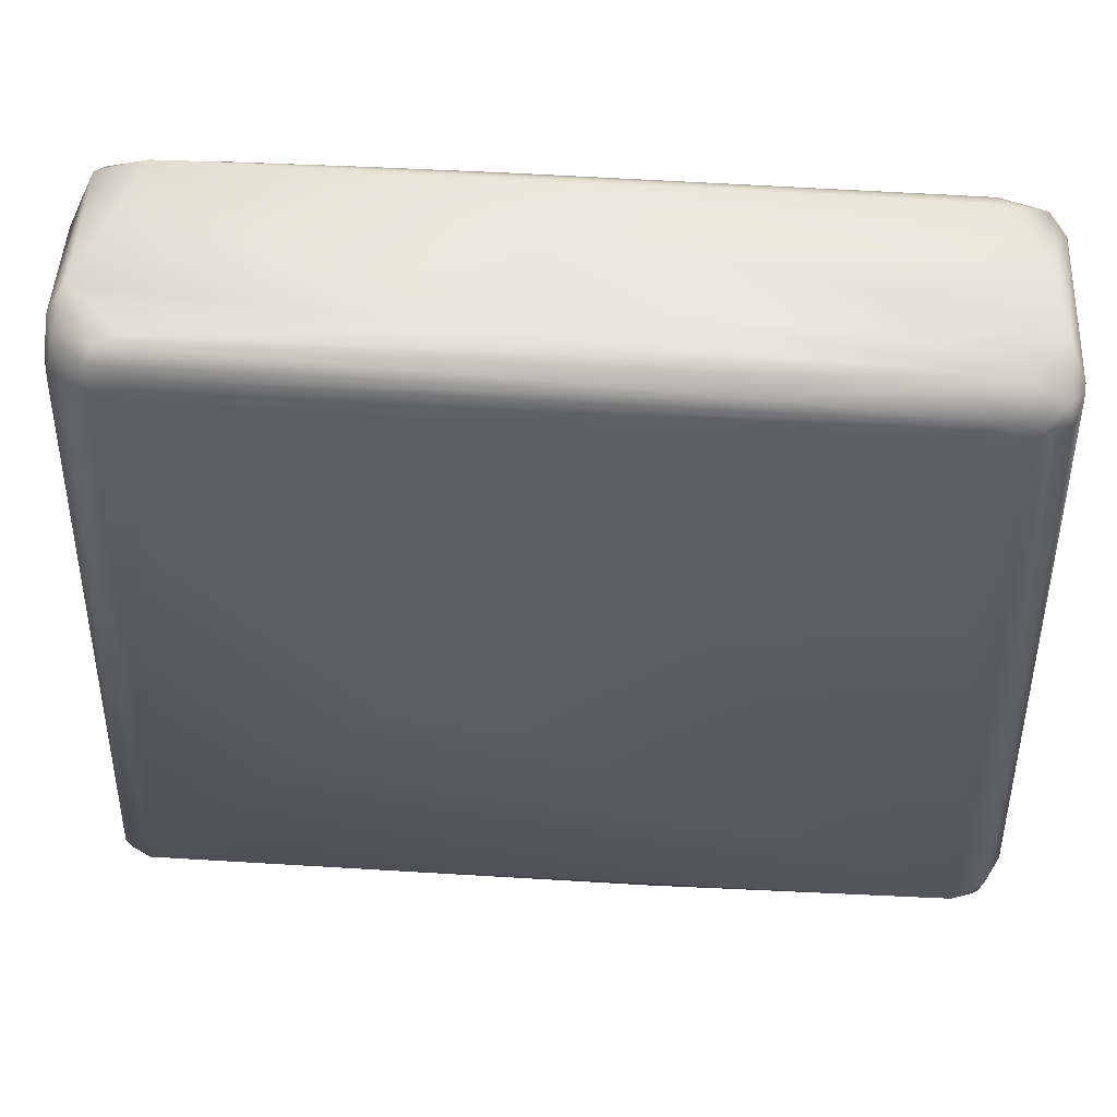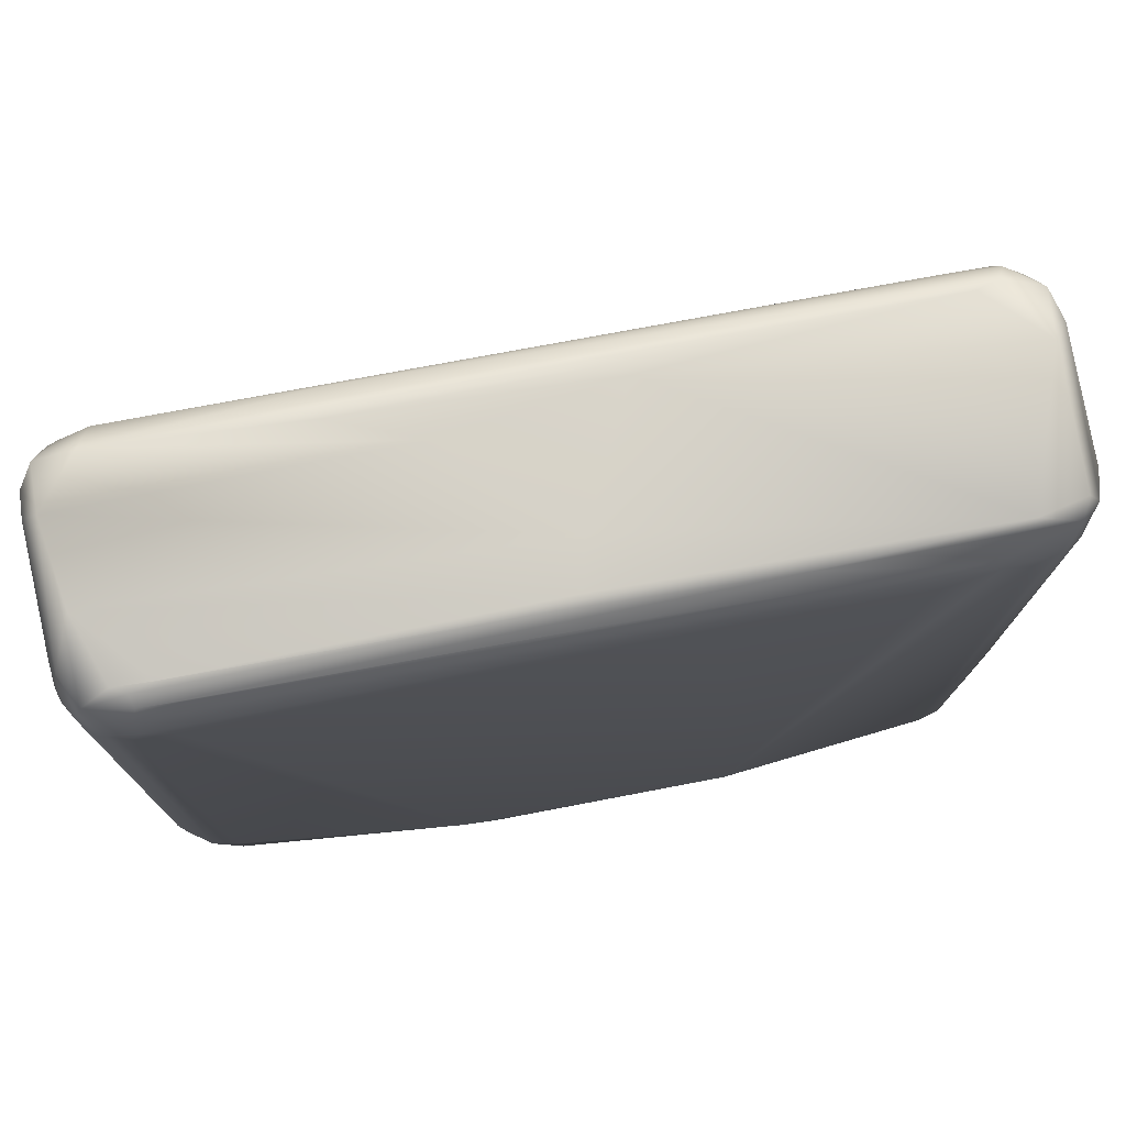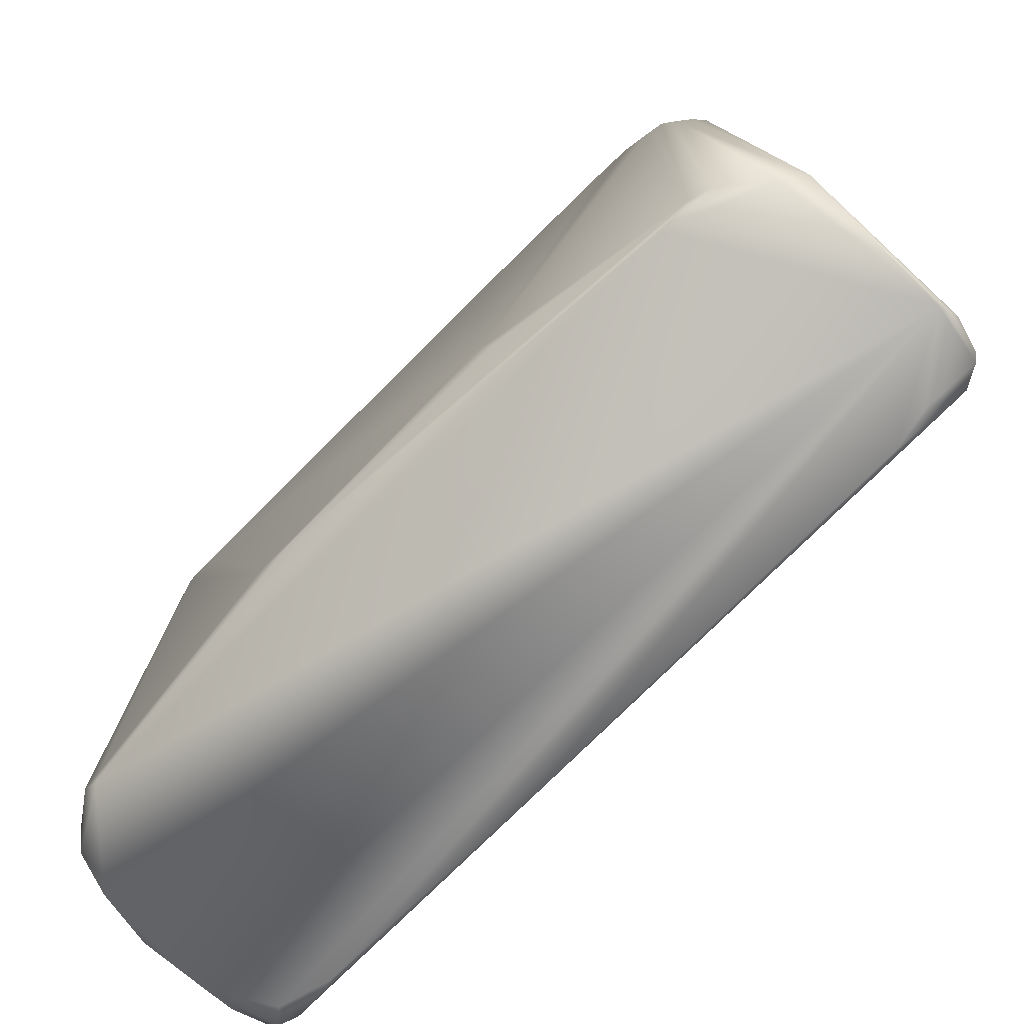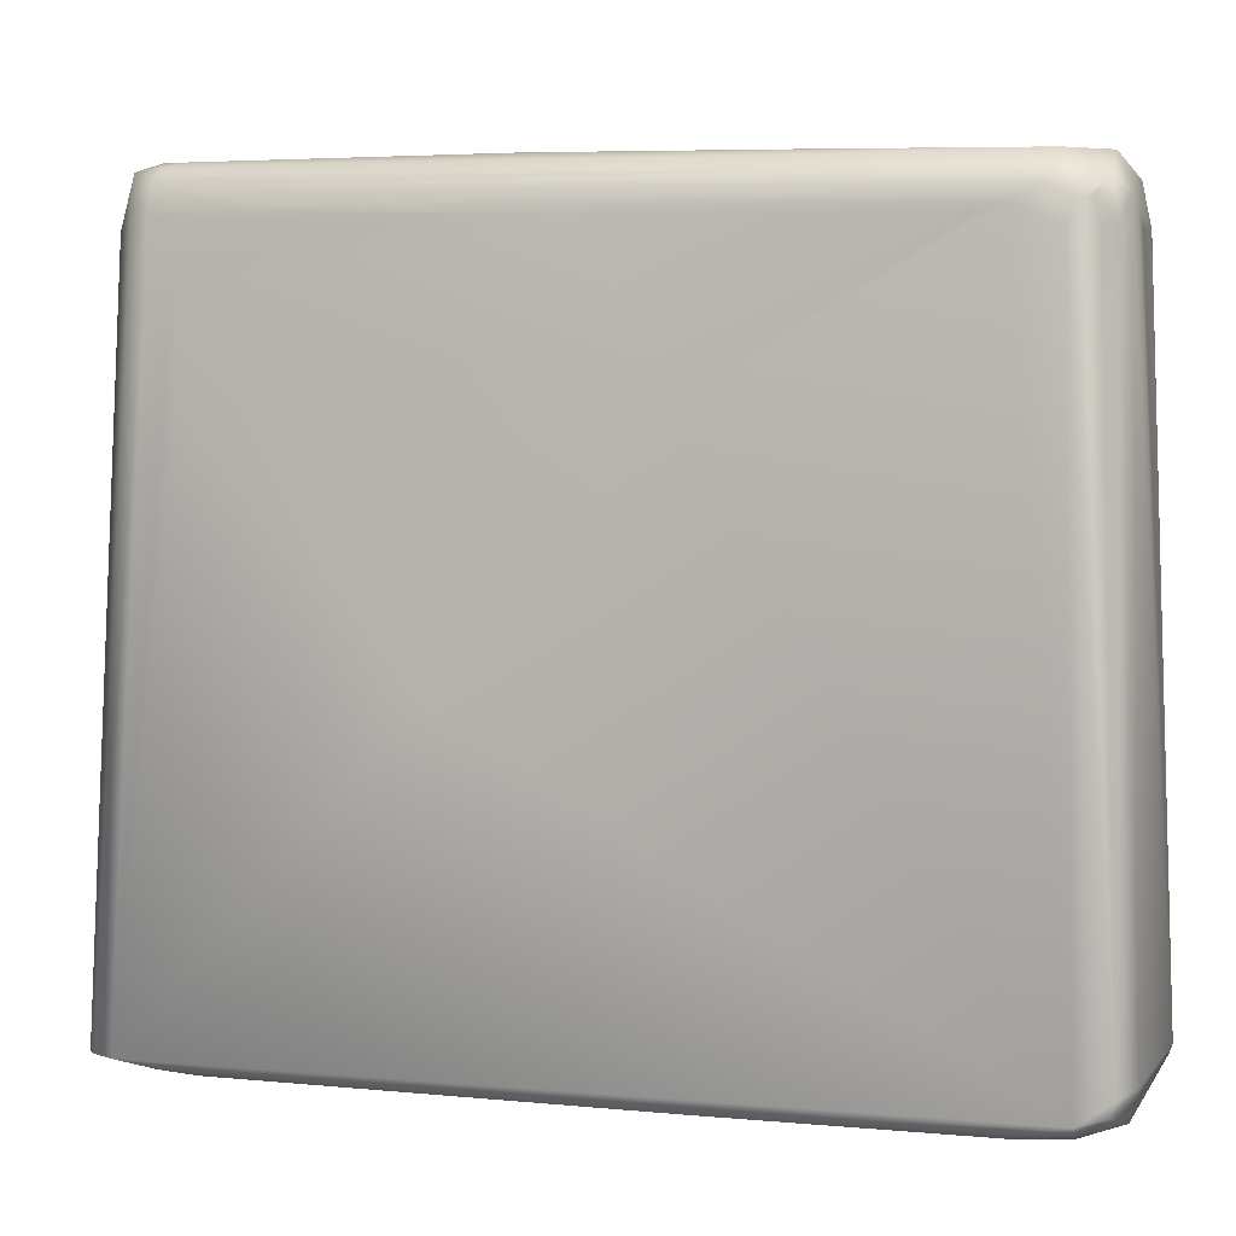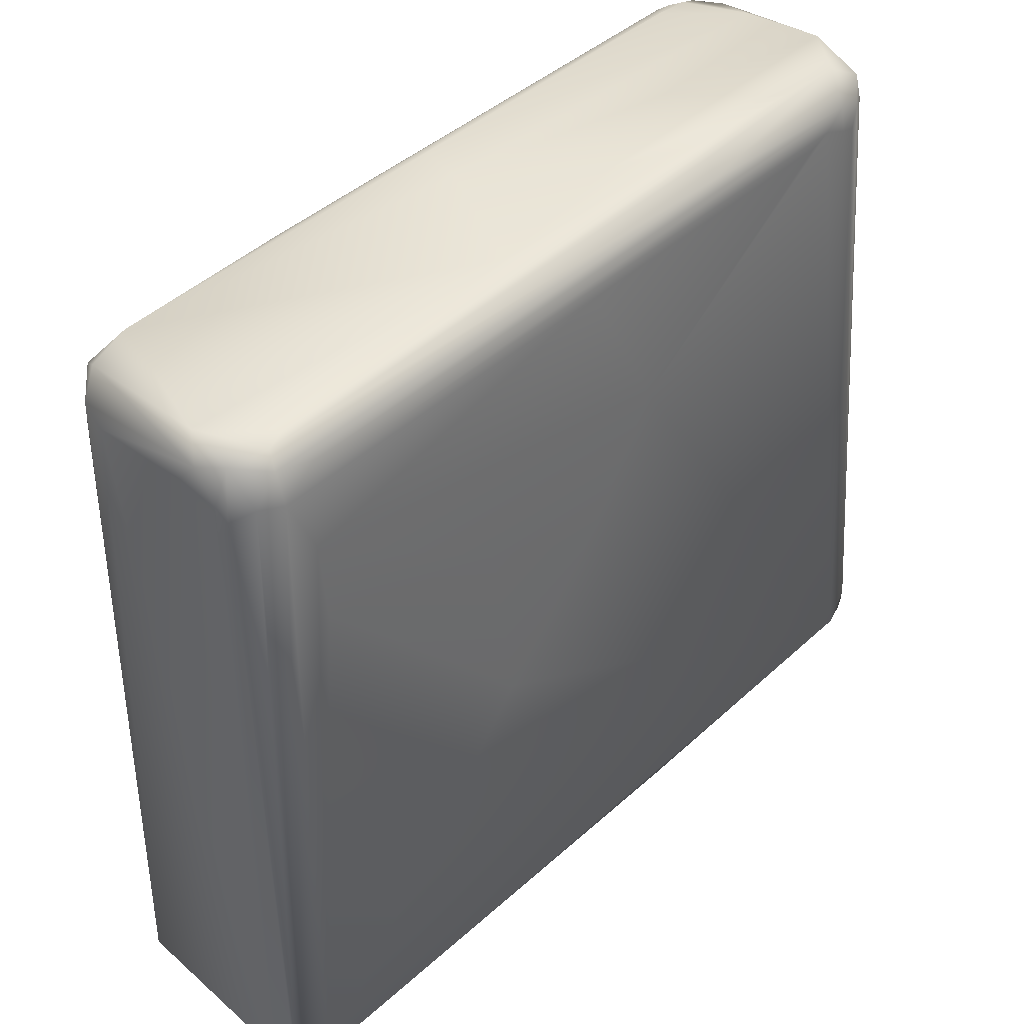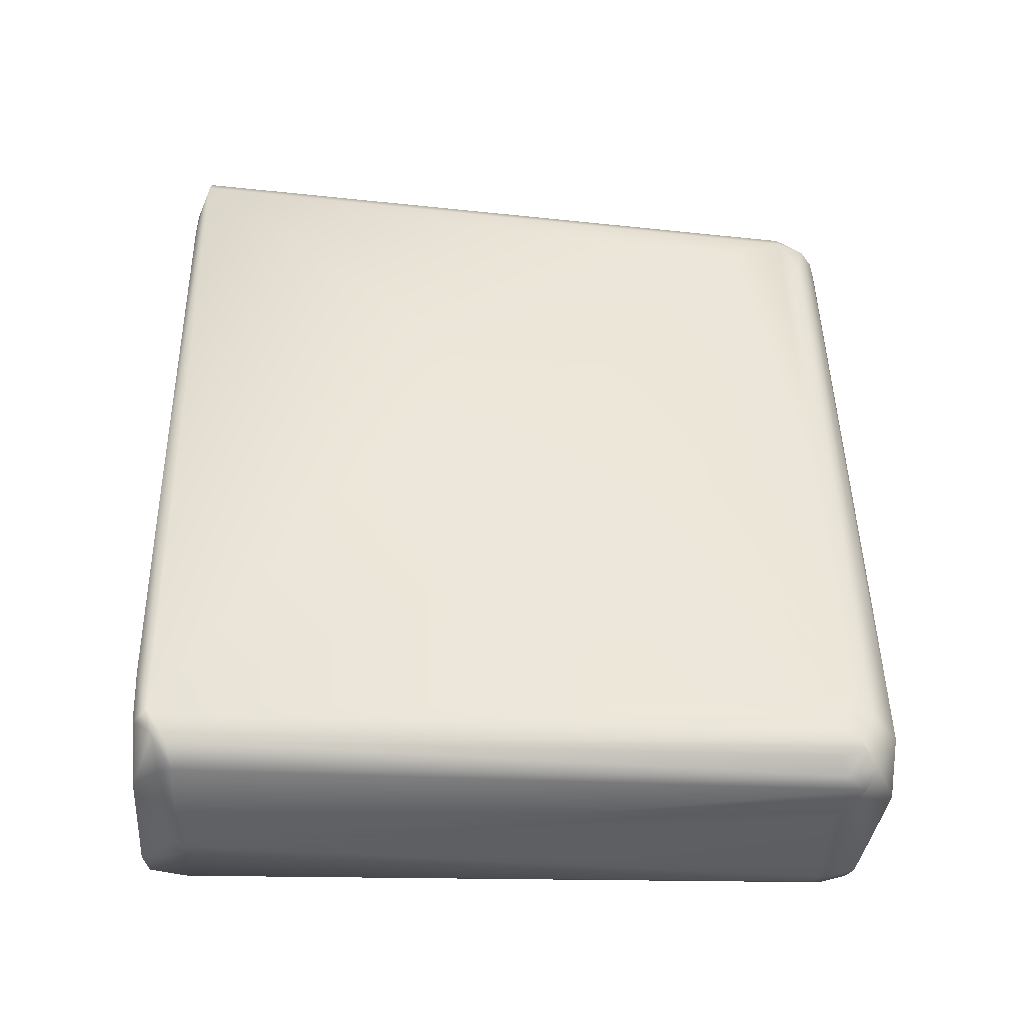
<metadata>
{"format":"obj","ext":"obj","renderer":"f3d","projection":"perspective","resolution":1024,"background":"white","views":[{"elev":54.8,"azim":-102.3,"up":"+Z"},{"elev":76.8,"azim":63.5,"up":"+Z"},{"elev":-76.8,"azim":119.0,"up":"+Z"},{"elev":6.0,"azim":-89.6,"up":"+Z"},{"elev":43.6,"azim":-152.5,"up":"+Z"},{"elev":-27.7,"azim":-93.4,"up":"+Y"}]}
</metadata>
<code>
v 0.002756 0.08806 0.007828
v -0.01174 -0.07074 0.01566
v -0.03327 -0.04412 0.005871
v -0.03327 -0.06262 0.01322
v 0.04892 0.06458 0.00651
v 0.02941 -0.02139 0.01358
v 0.01051 0.07835 0.143
v -0.02137 0 0.005871
v -0.03327 -0.05388 0.005871
v -0.0296 -0.04795 0.1341
v 0.004532 0.07673 0.1243
v 0.01177 -0.06463 0.0137
v -0.01566 -0.06996 0.0137
v -0.03718 -0.05871 0.01223
v 0.01555 -0.05569 0.132
v 0.03102 -0.01566 0.01174
v -0.002935 0.02104 0.1442
v 0.003708 0.08106 0.005898
v -0.009296 0.03943 0.06399
v -0.02833 -0.04311 0.1364
v -0.006964 0.04233 0.0975
v 0.01349 -0.06066 0.01174
v -0.02544 -0.06258 0.005871
v -0.01566 -0.07045 0.01517
v -0.03013 -0.05088 0.1331
v -0.03718 -0.05675 0.009002
v -0.02738 -0.05889 0.1338
v 0.04812 0.07241 0.1174
v 0.04697 0.059 0.005871
v 0.04313 0.02545 0.01565
v 0.04889 0.06861 0.1351
v 0.04305 0.02807 0.0137
v 0.005871 0.09122 0.007828
v 0.00983 0.0841 0.1356
v 0.009785 -0.05871 0.1424
v 0.005833 0.07387 0.1393
v 0.02242 0.08082 0.144
v 0.01076 0.07436 0.1436
v 0.009785 -0.06637 0.1272
v 0.000162 0.07436 0.005871
v 0.006696 0.08097 0.1355
v 0.003666 0.07631 0.1096
v -0.01189 0.01568 0.1351
v 0.008407 -0.0676 0.01658
v 0.004369 -0.06847 0.006717
v -0.003204 -0.06858 0.005871
v -0.0137 -0.07069 0.01566
v -0.03718 -0.05284 0.008561
v -0.03718 -0.05781 0.009785
v 0.04521 0.07775 0.005872
v 0.0434 0.08219 0.007771
v 0.01399 -0.0601 0.135
v 0.04579 0.05148 0.1335
v 0.04889 0.06654 0.1252
v 0.04892 0.06849 0.006271
v 0.04884 0.07045 0.1292
v 0.01447 0.08408 0.1423
v 0.008166 -0.06591 0.14
v -0.003853 -0.005259 0.1444
v -0.004499 -0.06139 0.1434
v 0.02543 0.003893 0.144
v 0.009785 -0.05479 0.1429
v -0.01663 -0.01761 0.1433
v -0.02736 -0.03926 0.135
v -0.01392 0.01971 0.08461
v 0.005873 -0.06905 0.01369
v 0.01345 -0.06015 0.005871
v 0.01369 -0.06143 0.1323
v -0.02995 -0.05276 0.1365
v -0.02935 -0.05578 0.1331
v -0.0317 -0.06234 0.01076
v 0.04729 0.07436 0.1292
v 0.01673 0.09002 0.005871
v 0.03801 0.02544 0.137
v 0.0486 0.0647 0.1334
v 0.03213 0.01098 0.1409
v 0.04416 0.06596 0.1439
v 0.02544 -0.001957 0.1435
v 0.01174 0.09198 0.008447
v 0.01367 0.0862 0.1332
v 0.007828 -0.06066 0.1425
v 0.01809 0.007941 0.1443
v -0.02518 -0.05074 0.144
v -0.02769 -0.0574 0.1398
v 0.008592 0.08022 0.1408
v -0.0137 -0.0181 0.1443
v -0.01566 -0.01859 0.144
v -0.001921 -0.06741 0.1334
v 0.004113 -0.06836 0.1326
v -0.02899 -0.04773 0.139
v -0.02167 -0.06229 0.1357
v -0.01769 -0.06354 0.1329
v -0.02517 -0.06067 0.1377
v 0.04491 0.07694 0.1372
v 0.03731 0.02152 0.1351
v 0.01446 -0.05675 0.137
v 0.01174 -0.05479 0.1419
v 0.009785 -0.05497 0.1429
v 0.02544 0.000978 0.1438
v 0.04757 0.05983 0.1372
v 0.007828 0.09198 0.008305
v 0.007256 0.09198 0.007828
v 0.04042 0.07958 0.1357
v 0.002252 -0.06669 0.1405
v 0.01266 -0.05999 0.1381
v 0.01177 -0.05877 0.141
v -0.02961 -0.05466 0.1371
v -0.01875 -0.0151 0.1409
v 0.000228 0.02425 0.1445
v 0.02318 0.08448 0.1367
v 0.01986 0.08454 0.1404
v 0.001984 -0.0682 0.1333
v 0.007874 -0.06738 0.1347
v -0.01722 0.003914 0.1076
v 0.000995 0.05969 0.137
v 0.01442 -0.05479 0.1389
v 0.04707 0.07234 0.1408
v 0.0137 -0.05265 0.1408
v 0.03669 0.03406 0.1428
v -0.01886 -0.05953 0.1439
v 0.01576 0.08602 0.1354
v 0.0117 -0.0645 0.1325
v 0.04583 0.05631 0.1396
v 0.04447 0.07438 0.1429
v 0.01761 0.08603 0.1311
v 0.01694 0.08611 0.1311
v 0.0137 0.09198 0.007452
f 89 2 66
f 8 3 48
f 8 48 1
f 9 48 3
f 19 1 48
f 16 30 6
f 11 42 21
f 20 114 48
f 20 64 114
f 20 48 10
f 65 19 48
f 65 48 114
f 21 114 11
f 22 67 6
f 22 6 68
f 45 66 2
f 45 46 67
f 46 45 2
f 24 13 46
f 24 93 4
f 24 4 13
f 25 10 48
f 25 48 14
f 26 9 23
f 29 55 5
f 29 5 16
f 29 50 55
f 95 15 30
f 95 30 53
f 100 30 75
f 30 5 75
f 32 16 5
f 32 5 30
f 32 30 16
f 67 16 6
f 67 29 16
f 127 73 102
f 127 51 73
f 33 102 73
f 34 102 33
f 40 8 1
f 40 1 18
f 11 41 1
f 11 1 42
f 42 1 19
f 42 19 21
f 12 67 22
f 12 22 68
f 45 44 66
f 45 12 44
f 71 23 13
f 71 13 4
f 46 13 23
f 47 2 89
f 47 24 46
f 47 46 2
f 69 10 25
f 48 9 26
f 49 4 14
f 49 48 26
f 49 26 23
f 49 23 71
f 49 14 48
f 4 27 14
f 50 28 55
f 50 51 28
f 15 6 30
f 15 68 6
f 53 30 100
f 54 75 5
f 54 5 31
f 55 31 5
f 56 31 55
f 56 55 28
f 103 51 127
f 41 33 1
f 41 34 33
f 18 1 33
f 18 33 73
f 61 77 82
f 62 99 61
f 109 38 17
f 112 88 24
f 112 47 89
f 112 24 47
f 64 43 114
f 90 20 10
f 20 43 64
f 66 44 39
f 44 12 39
f 67 12 45
f 69 25 14
f 69 14 107
f 70 107 14
f 90 10 69
f 71 4 49
f 93 27 4
f 72 28 51
f 72 56 28
f 73 51 50
f 73 50 29
f 73 40 18
f 73 29 67
f 73 8 40
f 73 3 8
f 73 67 46
f 73 9 3
f 73 46 23
f 73 23 9
f 15 95 52
f 75 54 31
f 77 117 124
f 78 119 77
f 79 80 127
f 58 35 81
f 120 59 83
f 77 61 99
f 82 60 61
f 109 77 37
f 86 109 17
f 87 83 86
f 87 86 17
f 63 83 87
f 17 38 87
f 122 39 12
f 113 89 66
f 11 43 41
f 11 114 43
f 85 41 36
f 65 114 21
f 19 65 21
f 115 43 20
f 115 41 43
f 113 66 39
f 27 70 14
f 91 93 24
f 92 24 88
f 94 72 51
f 95 74 52
f 95 53 74
f 96 52 74
f 52 68 15
f 119 76 123
f 97 78 35
f 98 78 62
f 98 35 78
f 98 81 35
f 98 62 81
f 99 62 78
f 99 78 77
f 117 31 56
f 117 119 123
f 117 77 119
f 101 102 80
f 101 80 79
f 101 79 127
f 101 127 102
f 57 80 34
f 102 34 80
f 106 35 58
f 106 78 97
f 106 97 35
f 120 104 60
f 59 86 83
f 59 120 82
f 82 109 59
f 82 120 60
f 90 84 83
f 90 69 84
f 84 120 83
f 107 84 69
f 107 70 27
f 108 63 7
f 36 108 85
f 109 82 77
f 7 87 38
f 7 63 87
f 37 38 109
f 112 104 88
f 112 89 104
f 58 113 39
f 52 105 122
f 52 122 68
f 122 58 39
f 122 12 68
f 115 36 41
f 92 91 24
f 93 91 84
f 27 93 84
f 117 72 94
f 116 96 74
f 105 96 116
f 105 52 96
f 100 74 53
f 118 76 106
f 119 106 76
f 119 78 106
f 100 75 31
f 31 117 100
f 117 56 72
f 100 117 123
f 94 51 103
f 58 104 113
f 60 81 62
f 60 62 61
f 106 58 105
f 58 60 104
f 58 81 60
f 59 109 86
f 27 84 107
f 108 83 63
f 85 108 7
f 37 7 38
f 37 57 7
f 121 80 57
f 121 127 80
f 121 57 111
f 104 89 113
f 105 58 122
f 85 34 41
f 108 36 90
f 90 36 115
f 90 115 20
f 91 92 88
f 104 91 88
f 123 116 74
f 123 74 100
f 123 76 116
f 124 37 77
f 118 116 76
f 110 111 103
f 110 121 111
f 90 83 108
f 85 7 57
f 103 127 110
f 125 110 127
f 125 121 110
f 91 120 84
f 104 120 91
f 111 94 103
f 105 116 118
f 105 118 106
f 57 37 111
f 126 121 125
f 126 125 127
f 126 127 121
f 85 57 34
f 124 111 37
f 124 117 94
f 124 94 111

</code>
